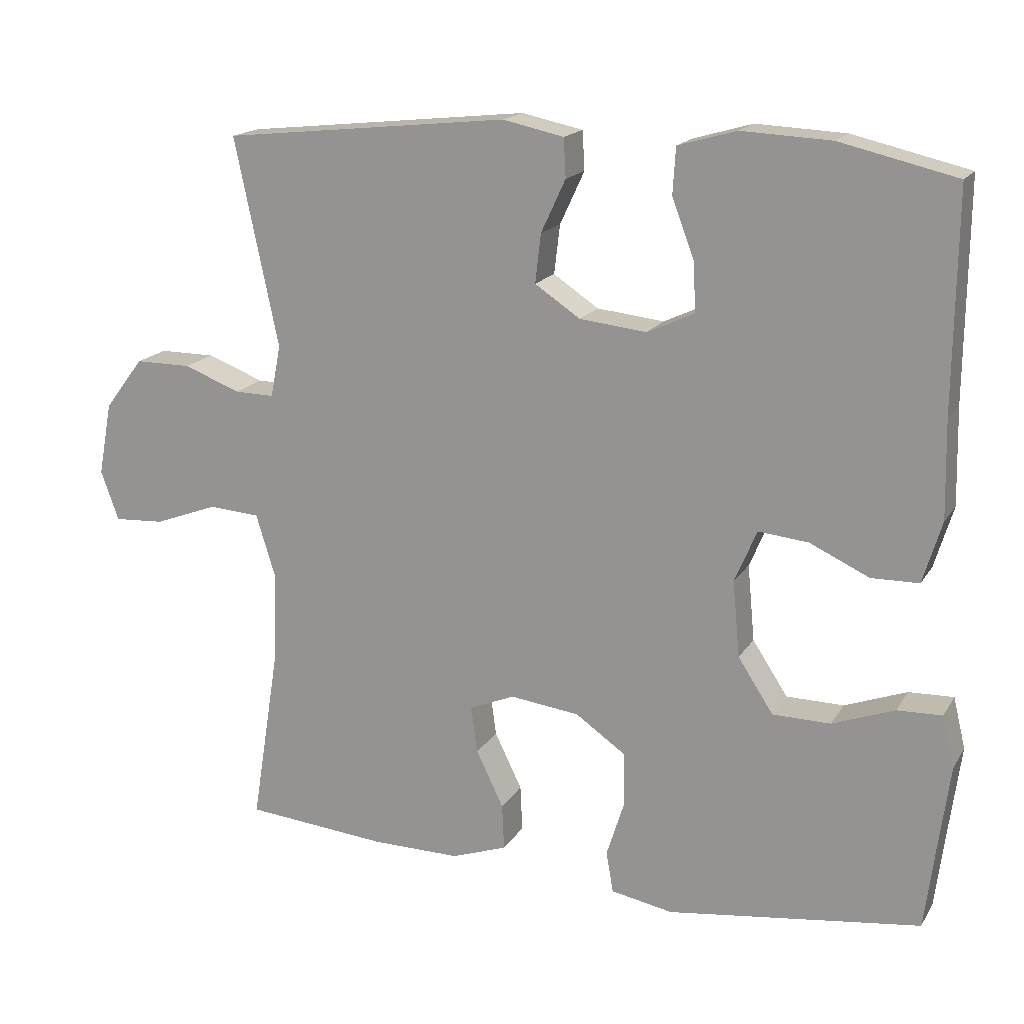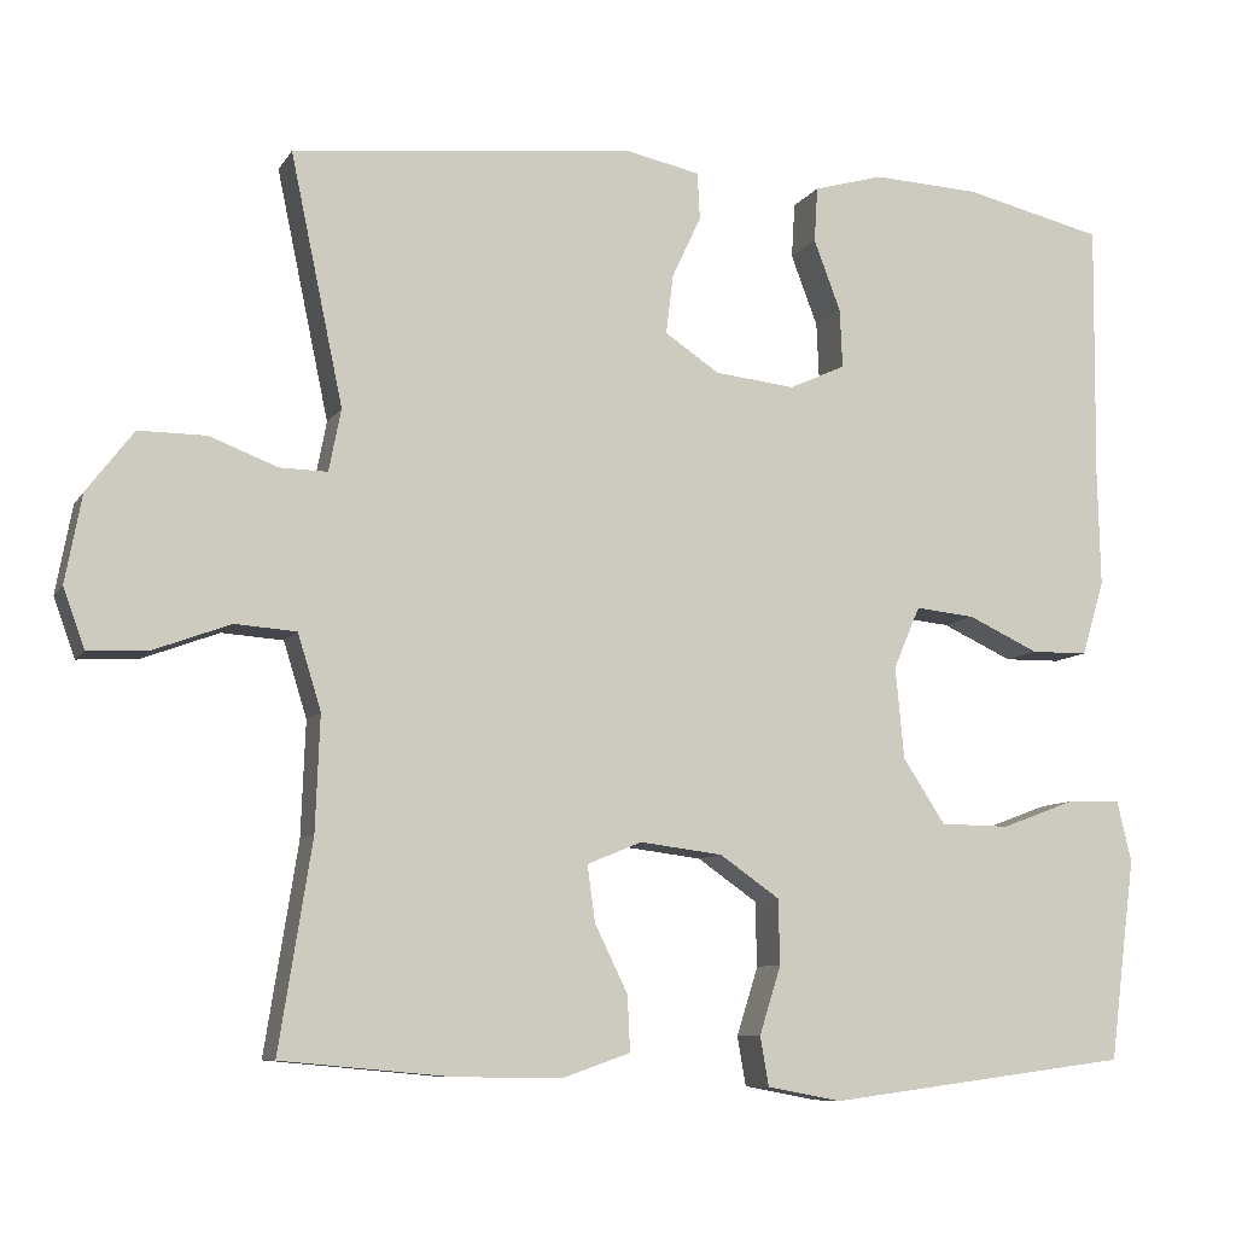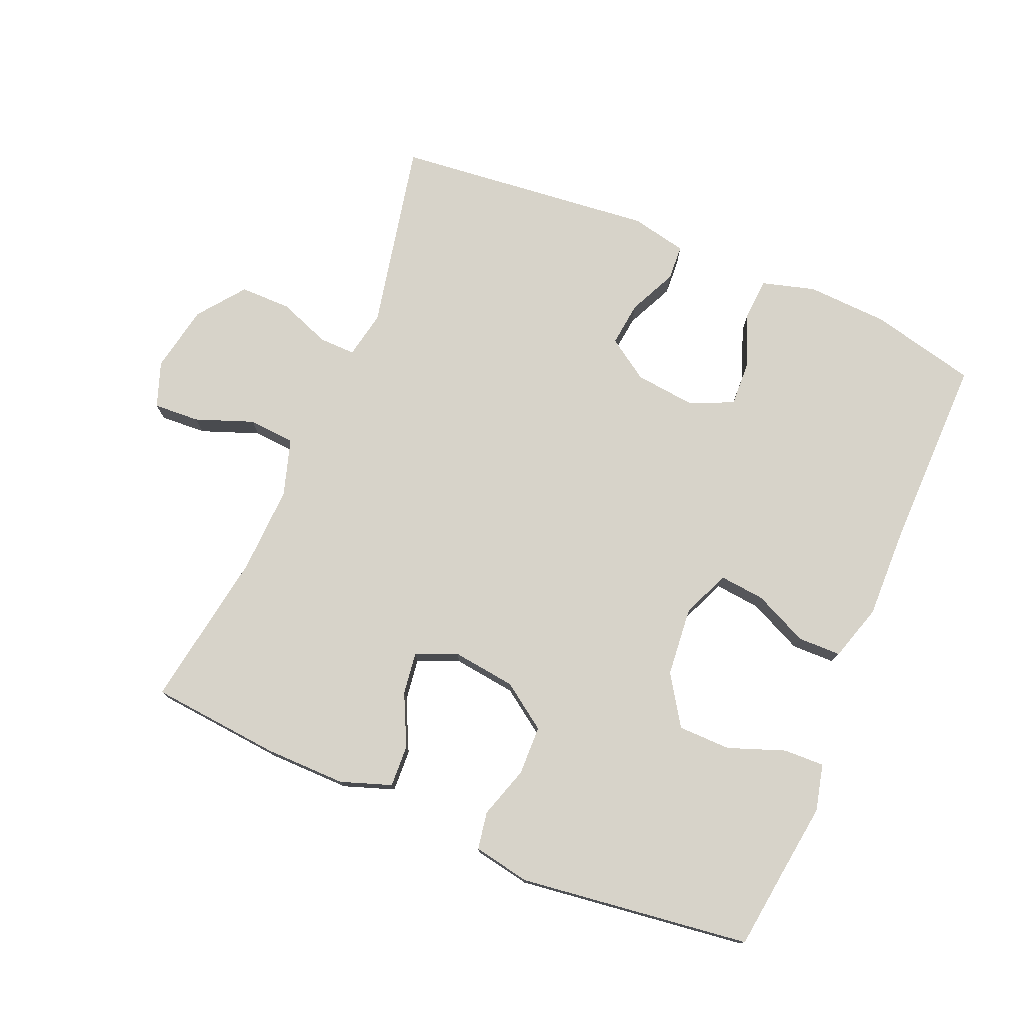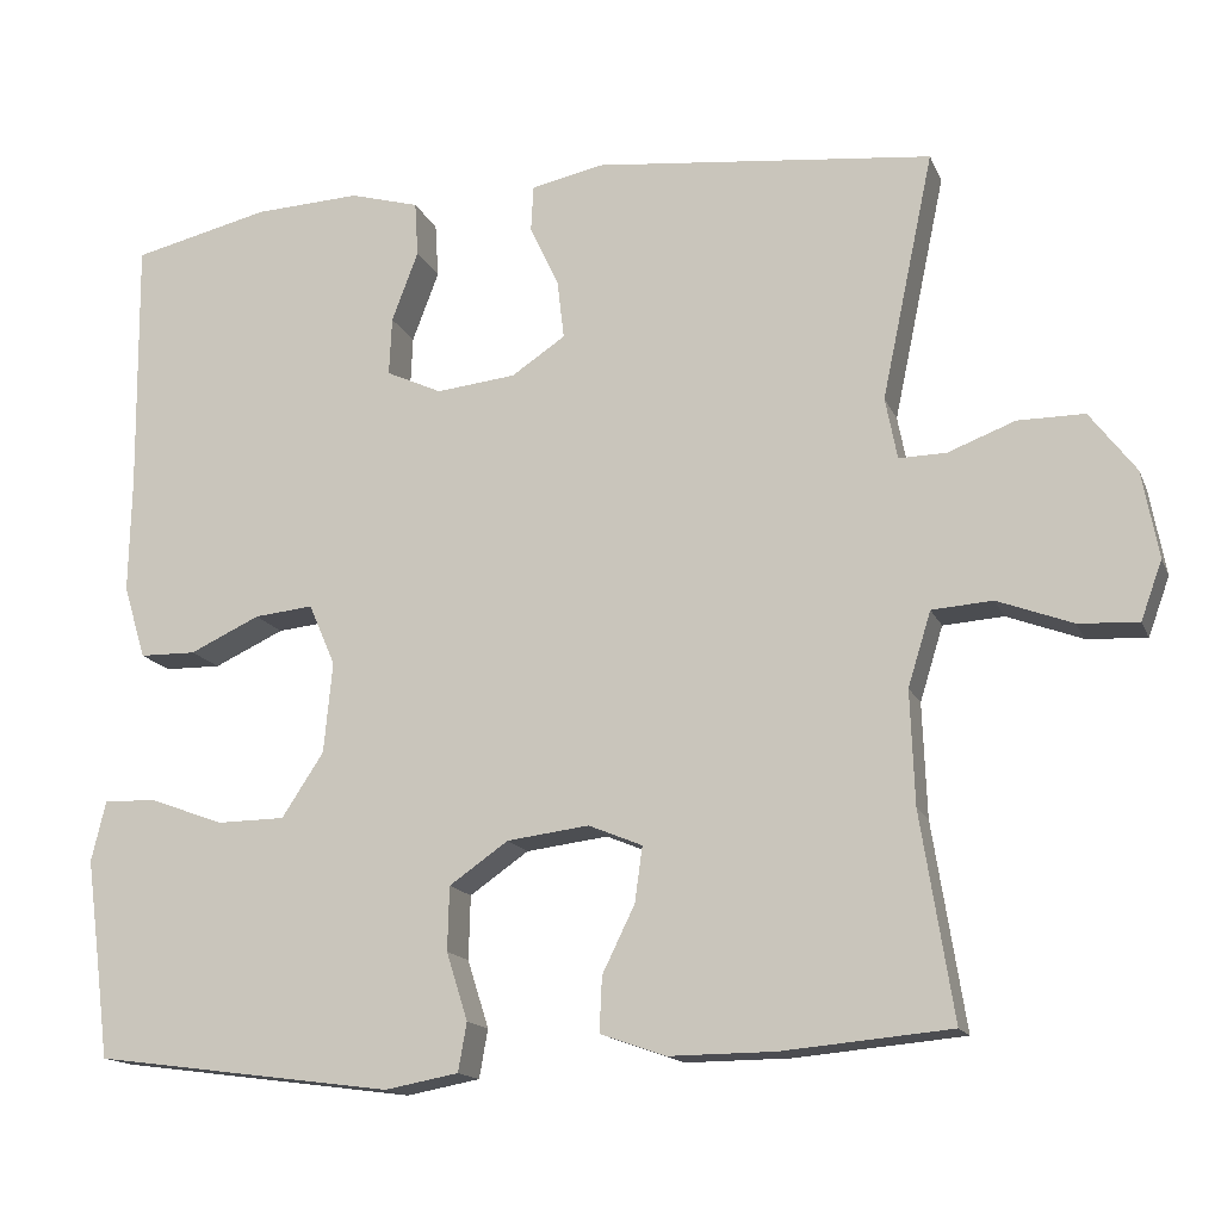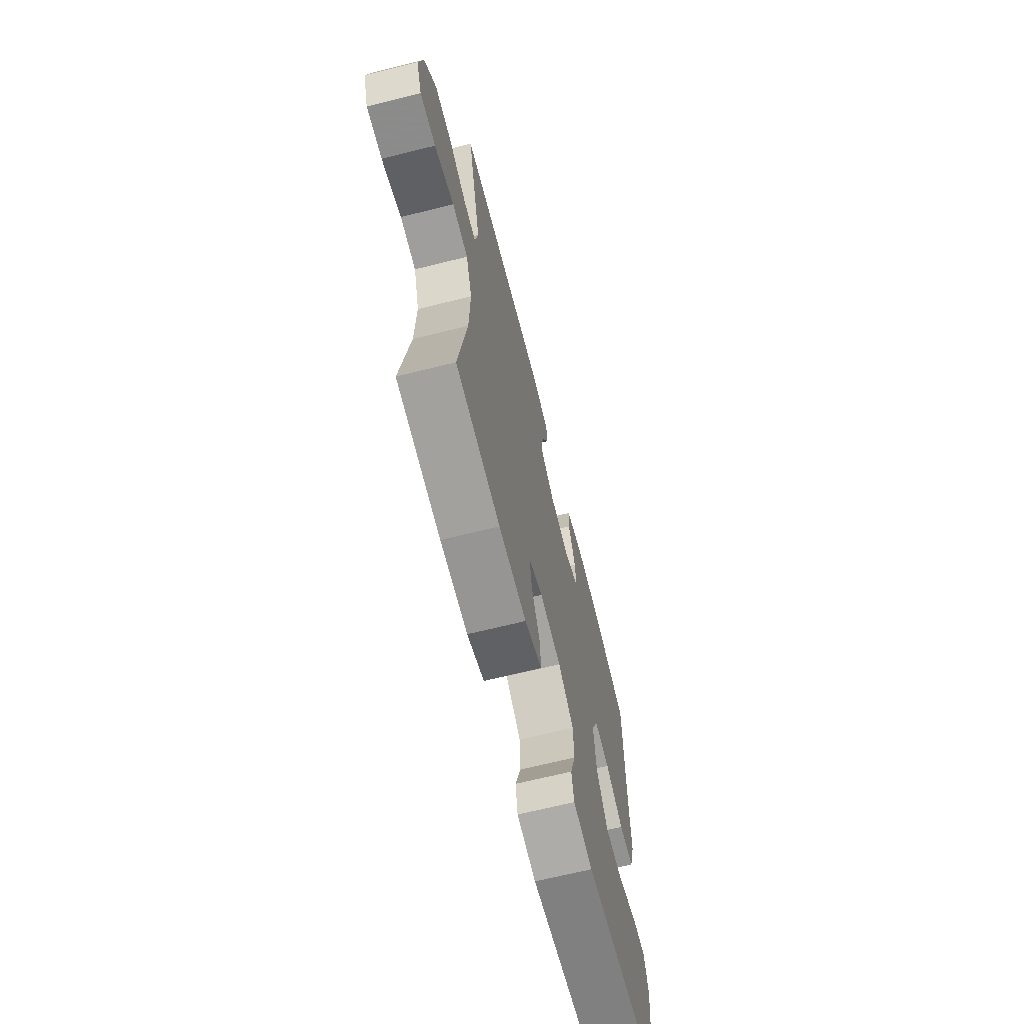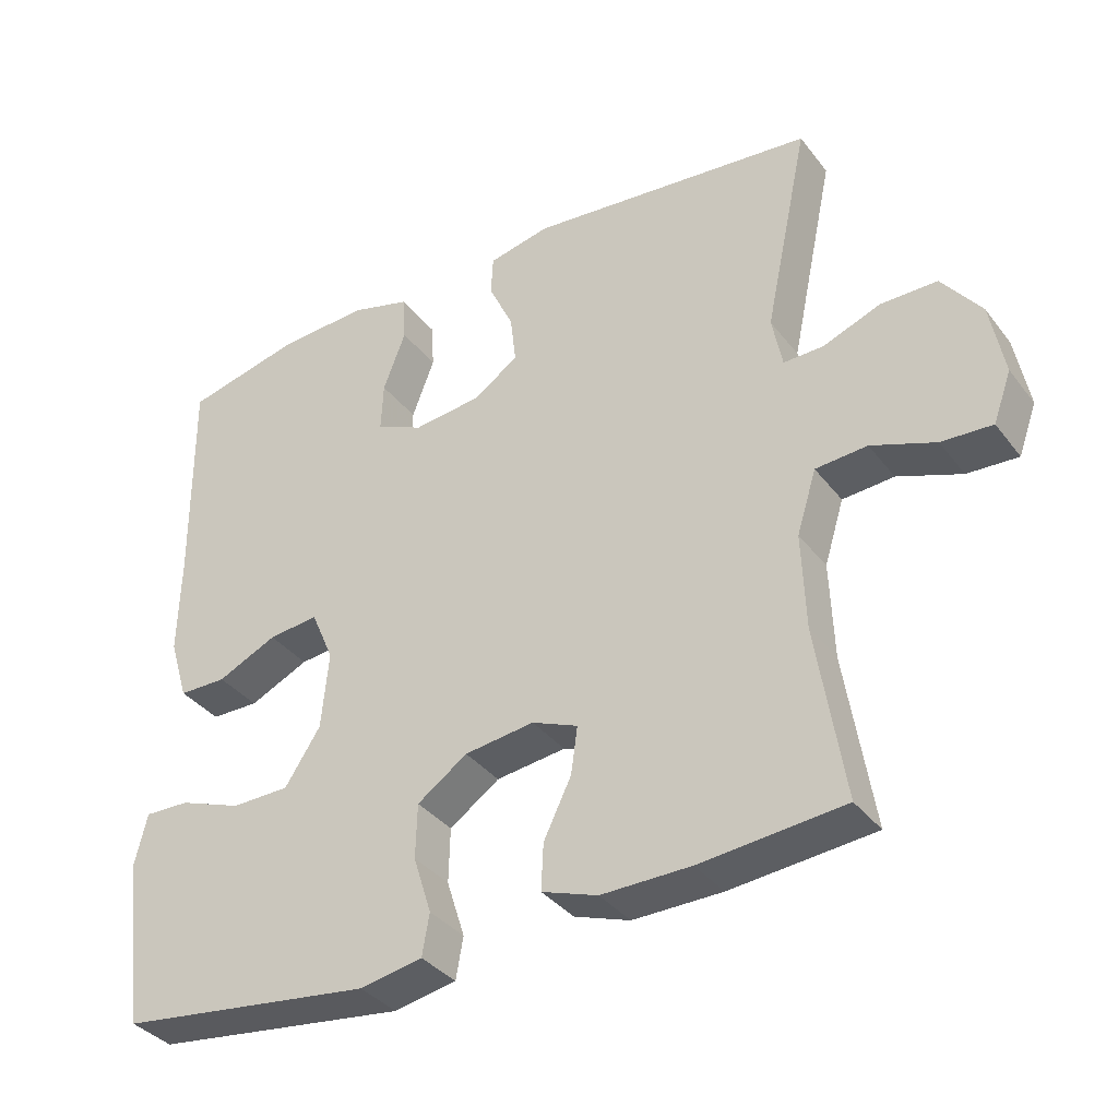
<metadata>
{"format":"obj","ext":"obj","renderer":"f3d","projection":"perspective","resolution":1024,"background":"white","views":[{"elev":17.1,"azim":-158.0,"up":"+Z"},{"elev":-8.7,"azim":160.9,"up":"+Z"},{"elev":76.3,"azim":-157.0,"up":"+Y"},{"elev":-15.2,"azim":17.2,"up":"+Z"},{"elev":-67.1,"azim":104.1,"up":"+Z"},{"elev":-36.1,"azim":32.5,"up":"+Z"}]}
</metadata>
<code>
v -0.5 0.07 0.5
v -0.339 0.07 0.538
v -0.215 0.07 0.544
v -0.134 0.07 0.521
v -0.13 0.07 0.457
v -0.161 0.07 0.375
v -0.164 0.07 0.307
v -0.099 0.07 0.277
v -0.006 0.07 0.287
v 0.057 0.07 0.329
v 0.049 0.07 0.397
v 0.015 0.07 0.47
v 0.018 0.07 0.524
v 0.103 0.07 0.542
v 0.5 0.07 0.5
v 0.439 0.07 0.211
v 0.453 0.07 0.139
v 0.508 0.07 0.14
v 0.587 0.07 0.17
v 0.665 0.07 0.17
v 0.719 0.07 0.099
v 0.738 0.07 -0.003
v 0.713 0.07 -0.072
v 0.643 0.07 -0.068
v 0.555 0.07 -0.035
v 0.484 0.07 -0.04
v 0.457 0.07 -0.127
v 0.462 0.07 -0.26
v 0.5 0.07 -0.5
v 0.302 0.07 -0.518
v 0.179 0.07 -0.519
v 0.102 0.07 -0.492
v 0.105 0.07 -0.428
v 0.143 0.07 -0.35
v 0.152 0.07 -0.285
v 0.089 0.07 -0.259
v -0.007 0.07 -0.271
v -0.076 0.07 -0.319
v -0.078 0.07 -0.394
v -0.053 0.07 -0.473
v -0.063 0.07 -0.53
v -0.149 0.07 -0.546
v -0.5 0.07 -0.5
v -0.515 0.07 -0.381
v -0.53 0.07 -0.267
v -0.513 0.07 -0.196
v -0.451 0.07 -0.198
v -0.365 0.07 -0.23
v -0.285 0.07 -0.229
v -0.236 0.07 -0.154
v -0.226 0.07 -0.048
v -0.257 0.07 0.024
v -0.326 0.07 0.017
v -0.408 0.07 -0.021
v -0.474 0.07 -0.02
v -0.5 0.07 0.066
v -0.497 0.07 0.201
v -0.5 0 0.5
v -0.339 0 0.538
v -0.215 0 0.544
v -0.134 0 0.521
v -0.13 0 0.457
v -0.161 0 0.375
v -0.164 0 0.307
v -0.099 0 0.277
v -0.006 0 0.287
v 0.057 0 0.329
v 0.049 0 0.397
v 0.015 0 0.47
v 0.018 0 0.524
v 0.103 0 0.542
v 0.5 0 0.5
v 0.439 0 0.211
v 0.453 0 0.139
v 0.508 0 0.14
v 0.587 0 0.17
v 0.665 0 0.17
v 0.719 0 0.099
v 0.738 0 -0.003
v 0.713 0 -0.072
v 0.643 0 -0.068
v 0.555 0 -0.035
v 0.484 0 -0.04
v 0.457 0 -0.127
v 0.462 0 -0.26
v 0.5 0 -0.5
v 0.302 0 -0.518
v 0.179 0 -0.519
v 0.102 0 -0.492
v 0.105 0 -0.428
v 0.143 0 -0.35
v 0.152 0 -0.285
v 0.089 0 -0.259
v -0.007 0 -0.271
v -0.076 0 -0.319
v -0.078 0 -0.394
v -0.053 0 -0.473
v -0.063 0 -0.53
v -0.149 0 -0.546
v -0.5 0 -0.5
v -0.515 0 -0.381
v -0.53 0 -0.267
v -0.513 0 -0.196
v -0.451 0 -0.198
v -0.365 0 -0.23
v -0.285 0 -0.229
v -0.236 0 -0.154
v -0.226 0 -0.048
v -0.257 0 0.024
v -0.326 0 0.017
v -0.408 0 -0.021
v -0.474 0 -0.02
v -0.5 0 0.066
v -0.497 0 0.201
f 54 55 56 57
f 53 54 57 1
f 52 53 1 2
f 51 52 2 3
f 45 46 47 48
f 44 45 48 49
f 43 44 49
f 42 43 49
f 39 40 41 42
f 38 39 42 49
f 37 38 49 50
f 31 32 33 34
f 31 34 35
f 28 29 30 31
f 27 28 31 35
f 26 27 35 36
f 22 23 24 25
f 22 25 26
f 21 22 26
f 18 19 20 21
f 17 18 21 26
f 16 17 26 36
f 11 12 13 14
f 10 11 14 15
f 9 10 15 16
f 3 4 5 6
f 51 3 6 7
f 50 51 7 8
f 16 36 37 50
f 8 9 16 50
f 114 113 112 111
f 58 114 111 110
f 59 58 110 109
f 60 59 109 108
f 105 104 103 102
f 106 105 102 101
f 106 101 100
f 106 100 99
f 99 98 97 96
f 106 99 96 95
f 107 106 95 94
f 91 90 89 88
f 92 91 88
f 88 87 86 85
f 92 88 85 84
f 93 92 84 83
f 82 81 80 79
f 83 82 79
f 83 79 78
f 78 77 76 75
f 83 78 75 74
f 93 83 74 73
f 71 70 69 68
f 72 71 68 67
f 73 72 67 66
f 63 62 61 60
f 64 63 60 108
f 65 64 108 107
f 107 94 93 73
f 107 73 66 65
f 1 58 59 2
f 2 59 60 3
f 3 60 61 4
f 4 61 62 5
f 5 62 63 6
f 6 63 64 7
f 7 64 65 8
f 8 65 66 9
f 9 66 67 10
f 10 67 68 11
f 11 68 69 12
f 12 69 70 13
f 13 70 71 14
f 14 71 72 15
f 15 72 73 16
f 16 73 74 17
f 17 74 75 18
f 18 75 76 19
f 19 76 77 20
f 20 77 78 21
f 21 78 79 22
f 22 79 80 23
f 23 80 81 24
f 24 81 82 25
f 25 82 83 26
f 26 83 84 27
f 27 84 85 28
f 28 85 86 29
f 29 86 87 30
f 30 87 88 31
f 31 88 89 32
f 32 89 90 33
f 33 90 91 34
f 34 91 92 35
f 35 92 93 36
f 36 93 94 37
f 37 94 95 38
f 38 95 96 39
f 39 96 97 40
f 40 97 98 41
f 41 98 99 42
f 42 99 100 43
f 43 100 101 44
f 44 101 102 45
f 45 102 103 46
f 46 103 104 47
f 47 104 105 48
f 48 105 106 49
f 49 106 107 50
f 50 107 108 51
f 51 108 109 52
f 52 109 110 53
f 53 110 111 54
f 54 111 112 55
f 55 112 113 56
f 56 113 114 57
f 57 114 58 1

</code>
